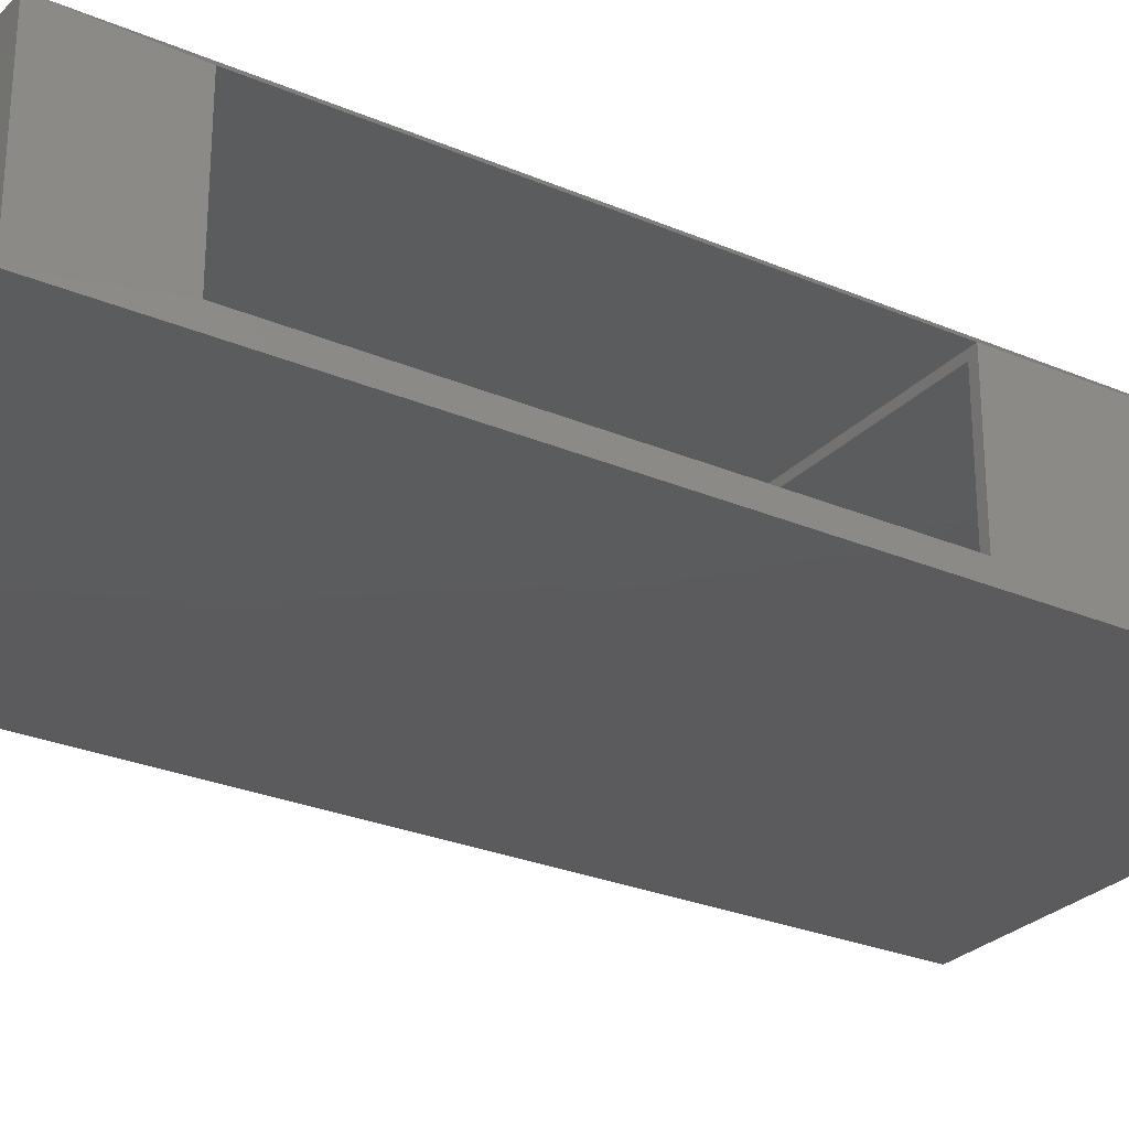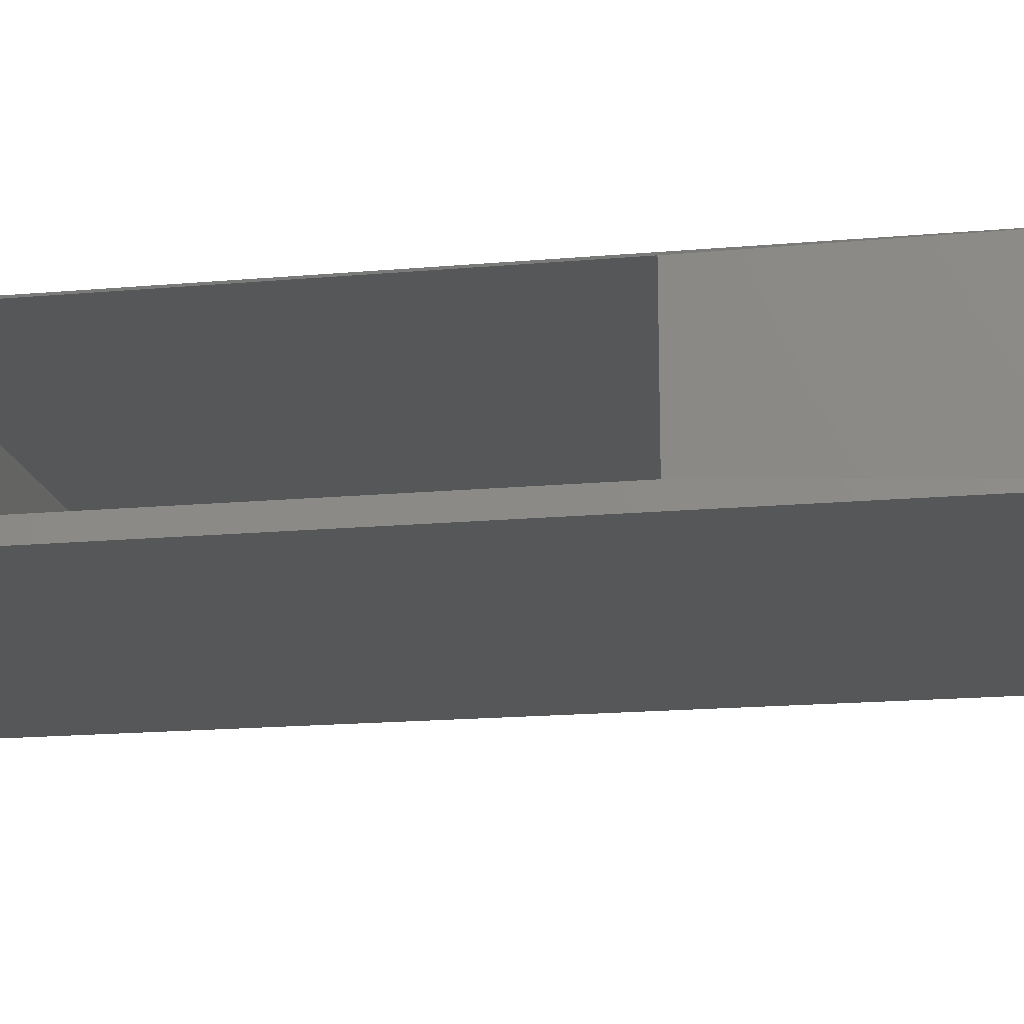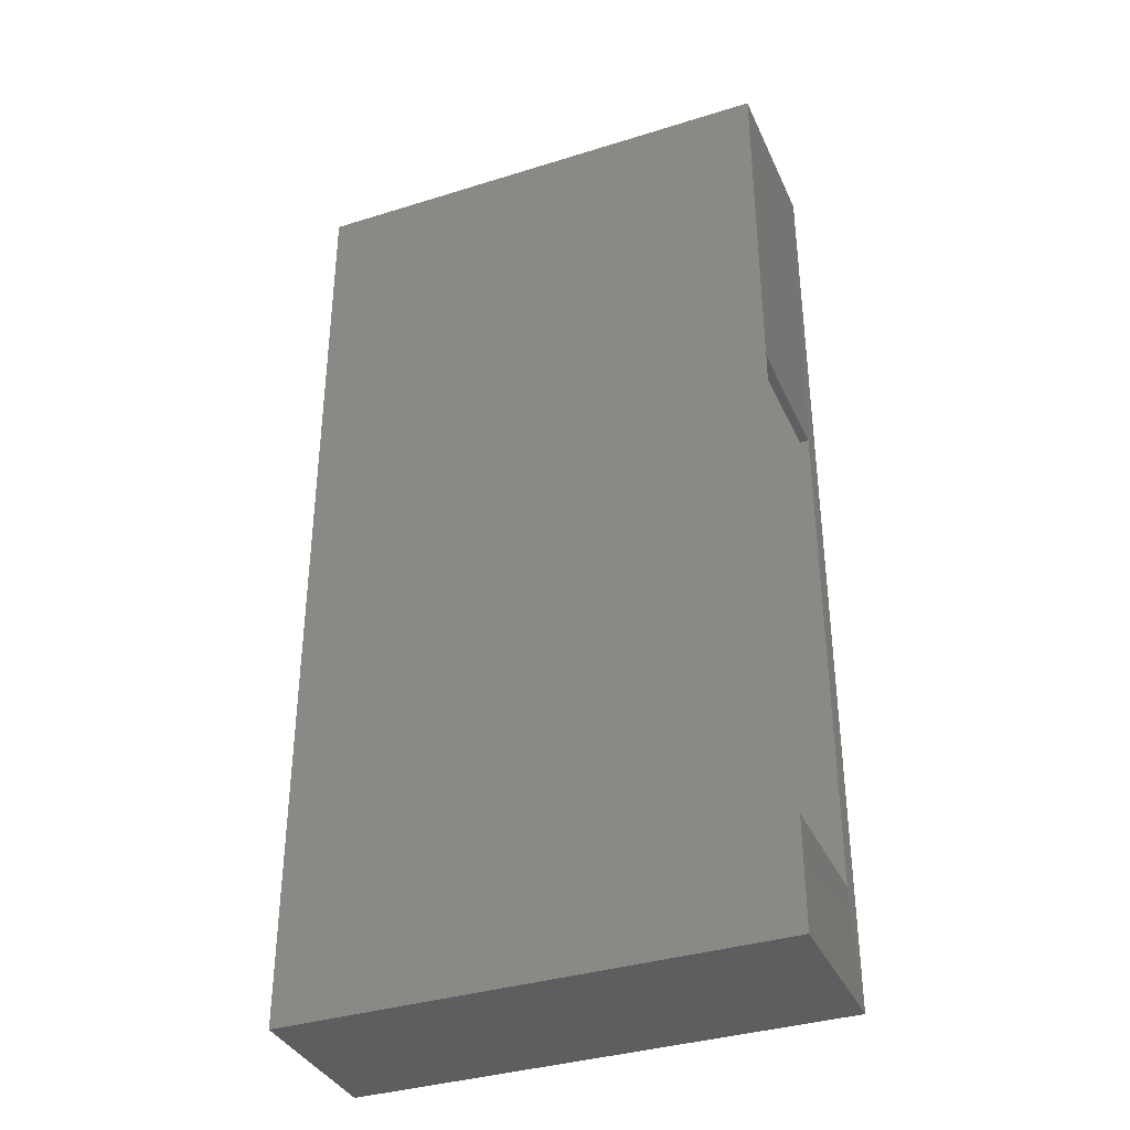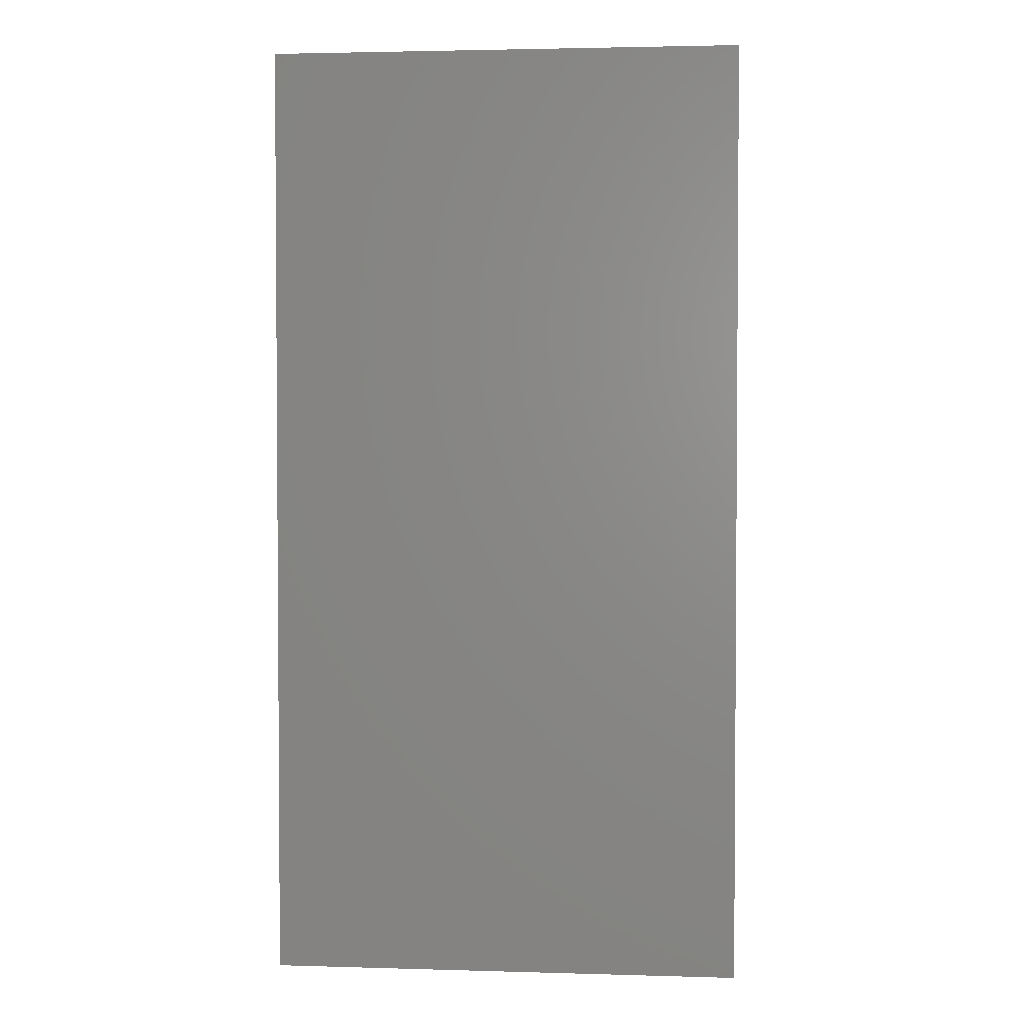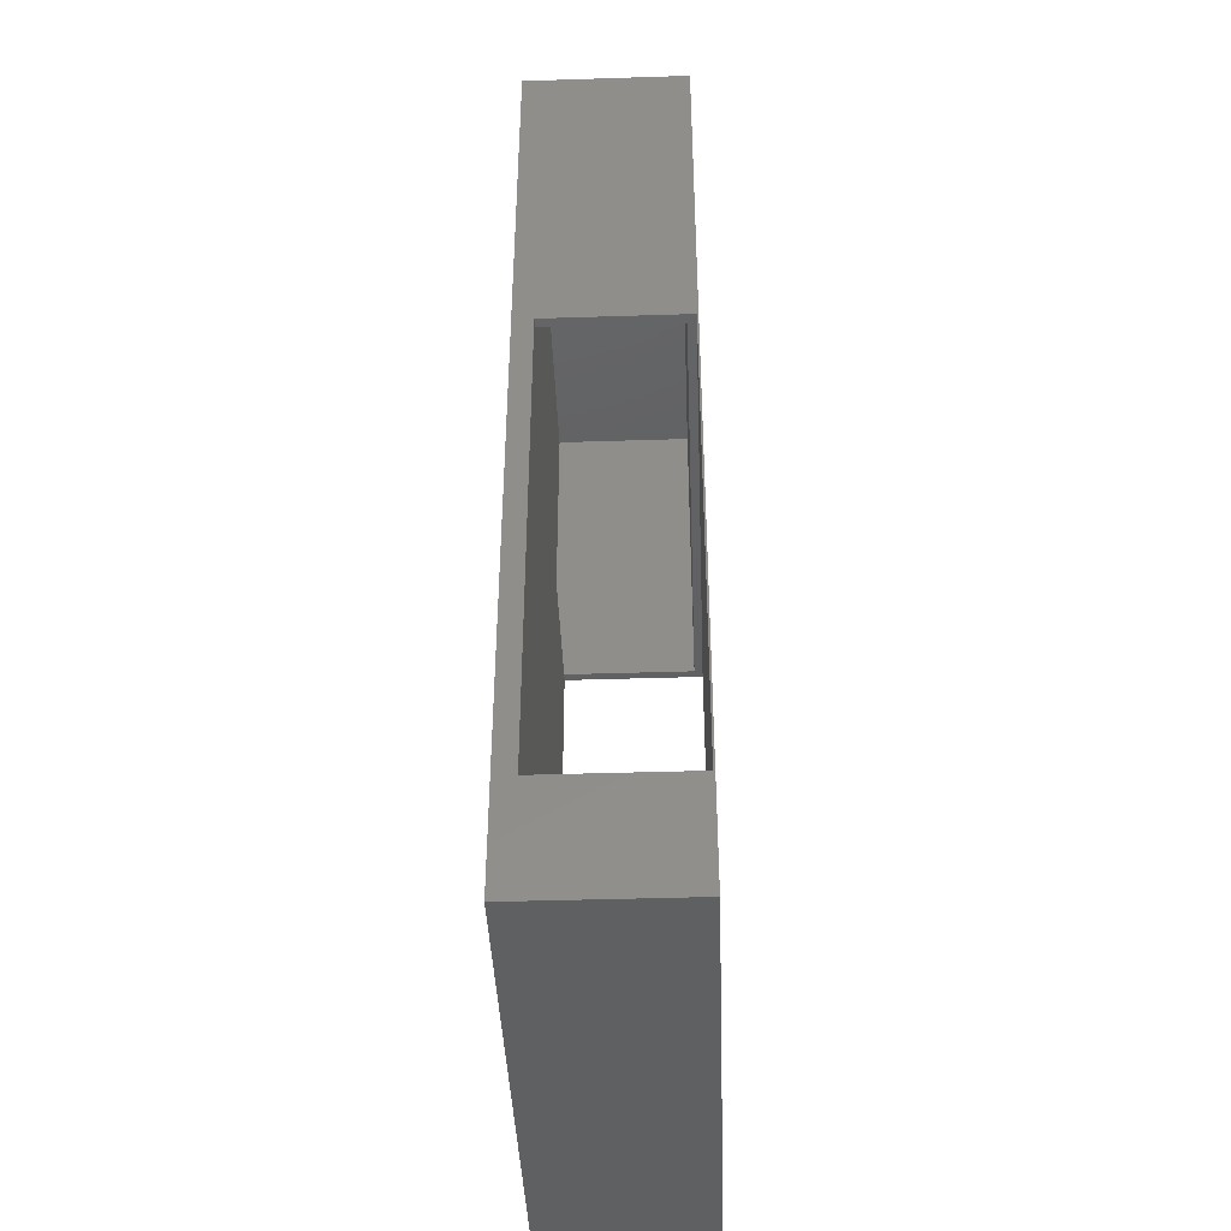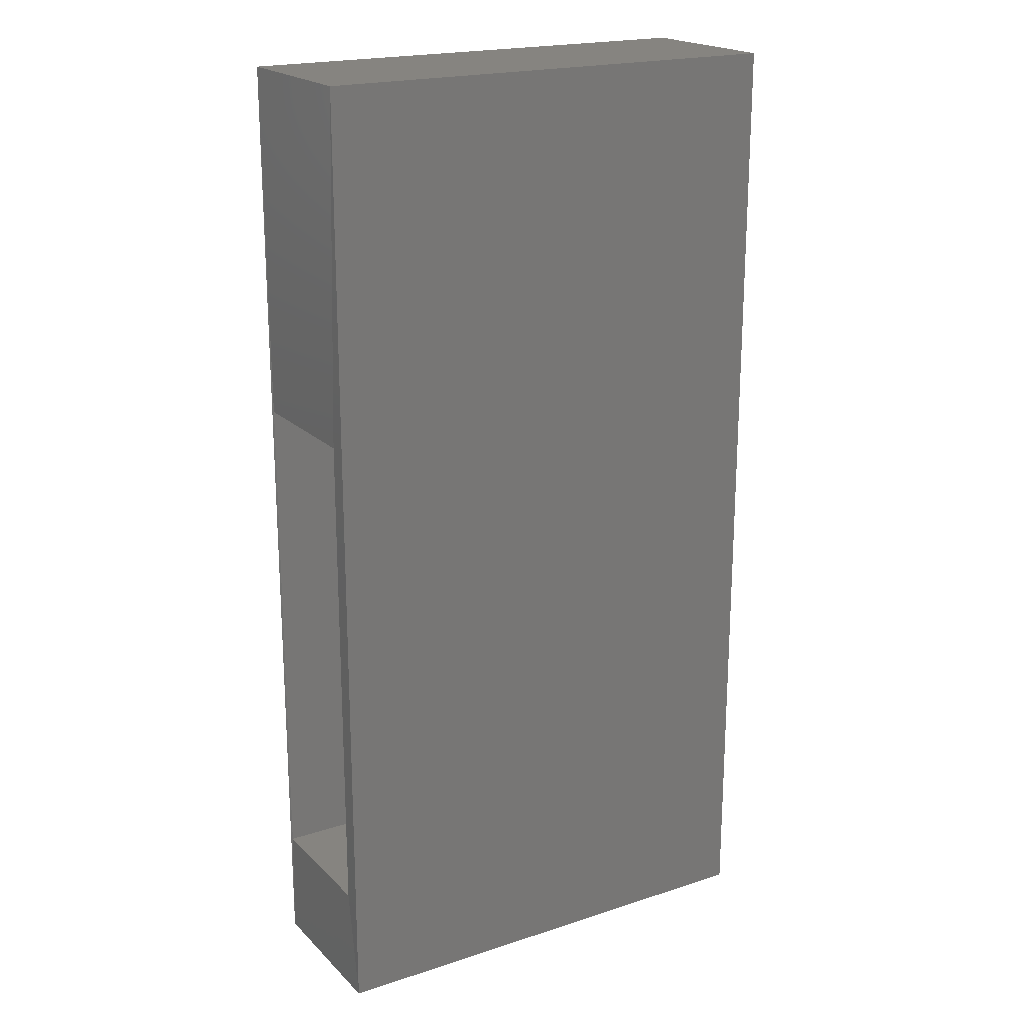
<metadata>
{"format":"stl","ext":"stl","renderer":"f3d","projection":"perspective","resolution":1024,"background":"white","views":[{"elev":-27.3,"azim":56.7,"up":"+Z"},{"elev":-17.4,"azim":100.0,"up":"+Z"},{"elev":-36.2,"azim":22.2,"up":"+Y"},{"elev":2.6,"azim":5.7,"up":"+Y"},{"elev":-42.2,"azim":-87.8,"up":"+Y"},{"elev":20.1,"azim":149.1,"up":"+Y"}]}
</metadata>
<code>
# stl→obj: 34 verts, 64 faces
v 0.1797 0.4766 0.007812
v -0.1797 0.4766 0.007812
v 0.1797 0.4766 0.01562
v -0.1797 0.4766 0.01562
v 0.1867 0.4766 0.01562
v 0.1797 0.4766 0.1185
v 0.1867 0.4766 0.125
v -0.1875 0.4766 0.125
v -0.1875 0.4766 0.01562
v -0.1797 0.4766 0.1185
v -0.1875 0.08594 0.01562
v 0.1867 0.08594 0.01562
v 0.1797 0.7422 0.007812
v 0.1797 0.7422 0.1185
v -0.1797 0.7422 0.1185
v -0.1797 0.7422 0.007812
v 0.1797 0.007812 0.1185
v 0.1797 0.07812 0.1185
v 0.1797 0.007812 0.007812
v 0.1797 0.07812 0.007812
v -0.1797 0.07812 0.1185
v -0.1797 0.007812 0.1185
v -0.1797 0.07812 0.007812
v -0.1797 0.007812 0.007812
v -0.1875 0.08594 0.125
v -0.1875 7.735e-18 0.1263
v -0.1875 0 0
v -0.1875 0.75 -4.592e-17
v -0.1875 0.75 0.1263
v 0.1875 7.735e-18 0.1263
v 0.1867 0.08594 0.125
v 0.1875 0 0
v 0.1875 0.75 -4.592e-17
v 0.1875 0.75 0.1263
f 1 2 3
f 3 2 4
f 5 6 3
f 5 7 6
f 8 9 4
f 8 4 10
f 8 10 6
f 8 6 7
f 11 12 5
f 11 5 3
f 11 3 4
f 11 4 9
f 1 3 13
f 13 3 6
f 13 6 14
f 14 6 15
f 15 6 10
f 15 10 16
f 16 10 4
f 16 4 2
f 1 13 2
f 2 13 16
f 16 13 15
f 15 13 14
f 17 18 19
f 19 18 20
f 18 17 21
f 21 17 22
f 23 20 21
f 21 20 18
f 19 20 24
f 24 20 23
f 22 17 24
f 24 17 19
f 22 24 21
f 21 24 23
f 8 25 26
f 27 26 25
f 27 25 11
f 27 11 9
f 27 9 28
f 26 29 8
f 8 29 28
f 8 28 9
f 30 31 7
f 32 33 5
f 32 5 12
f 32 12 31
f 32 31 30
f 5 33 7
f 7 33 34
f 7 34 30
f 25 8 31
f 31 8 7
f 11 25 12
f 12 25 31
f 26 27 30
f 30 27 32
f 34 29 30
f 30 29 26
f 28 29 33
f 33 29 34
f 32 27 33
f 33 27 28

</code>
